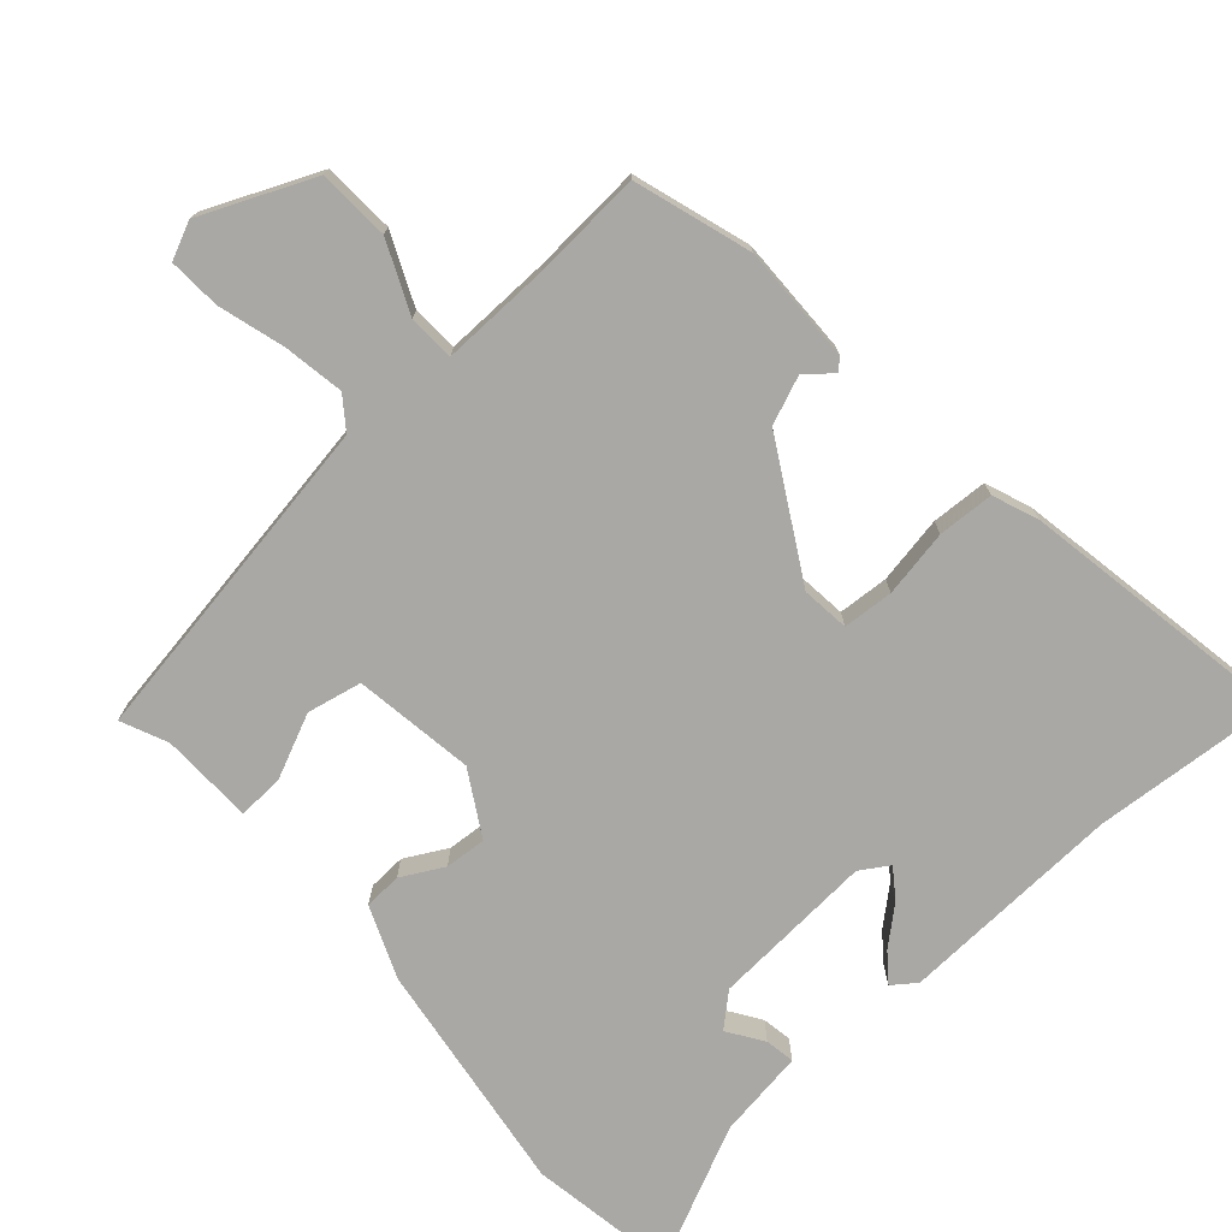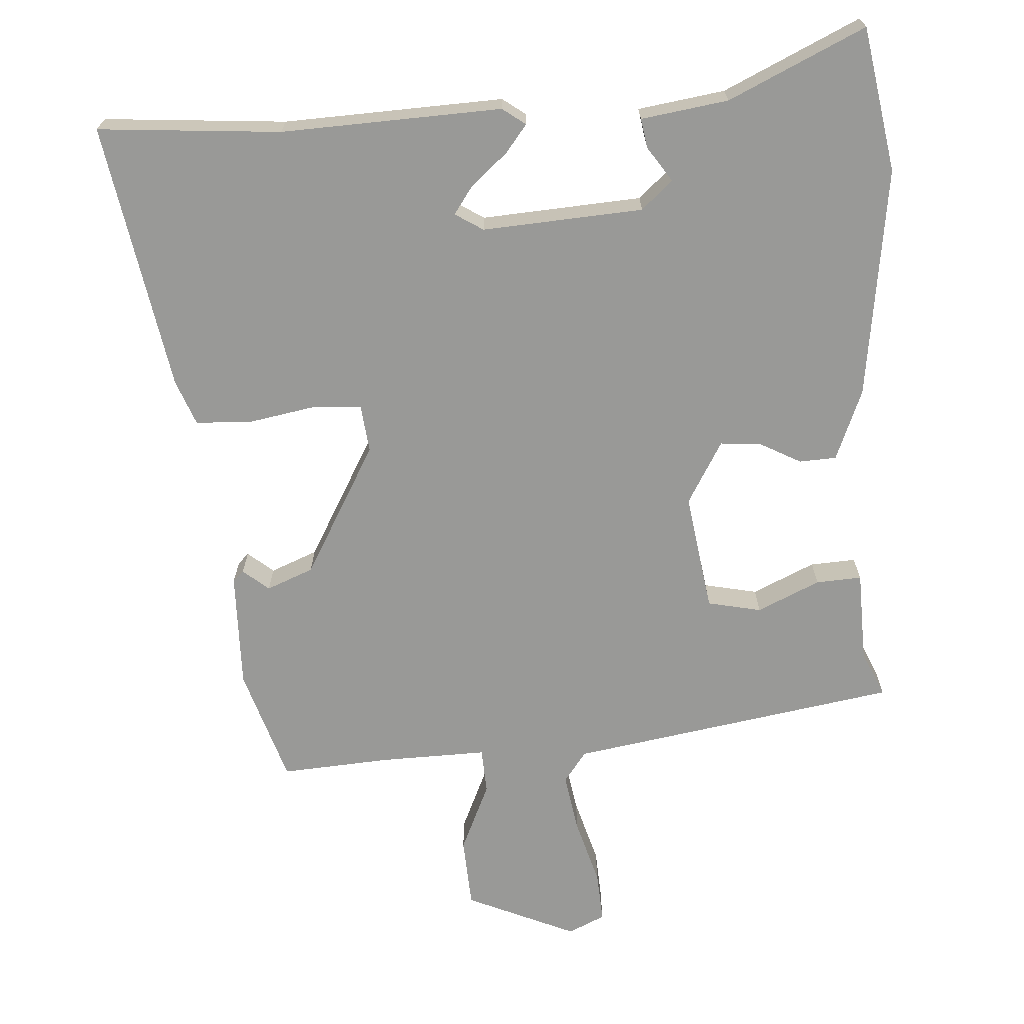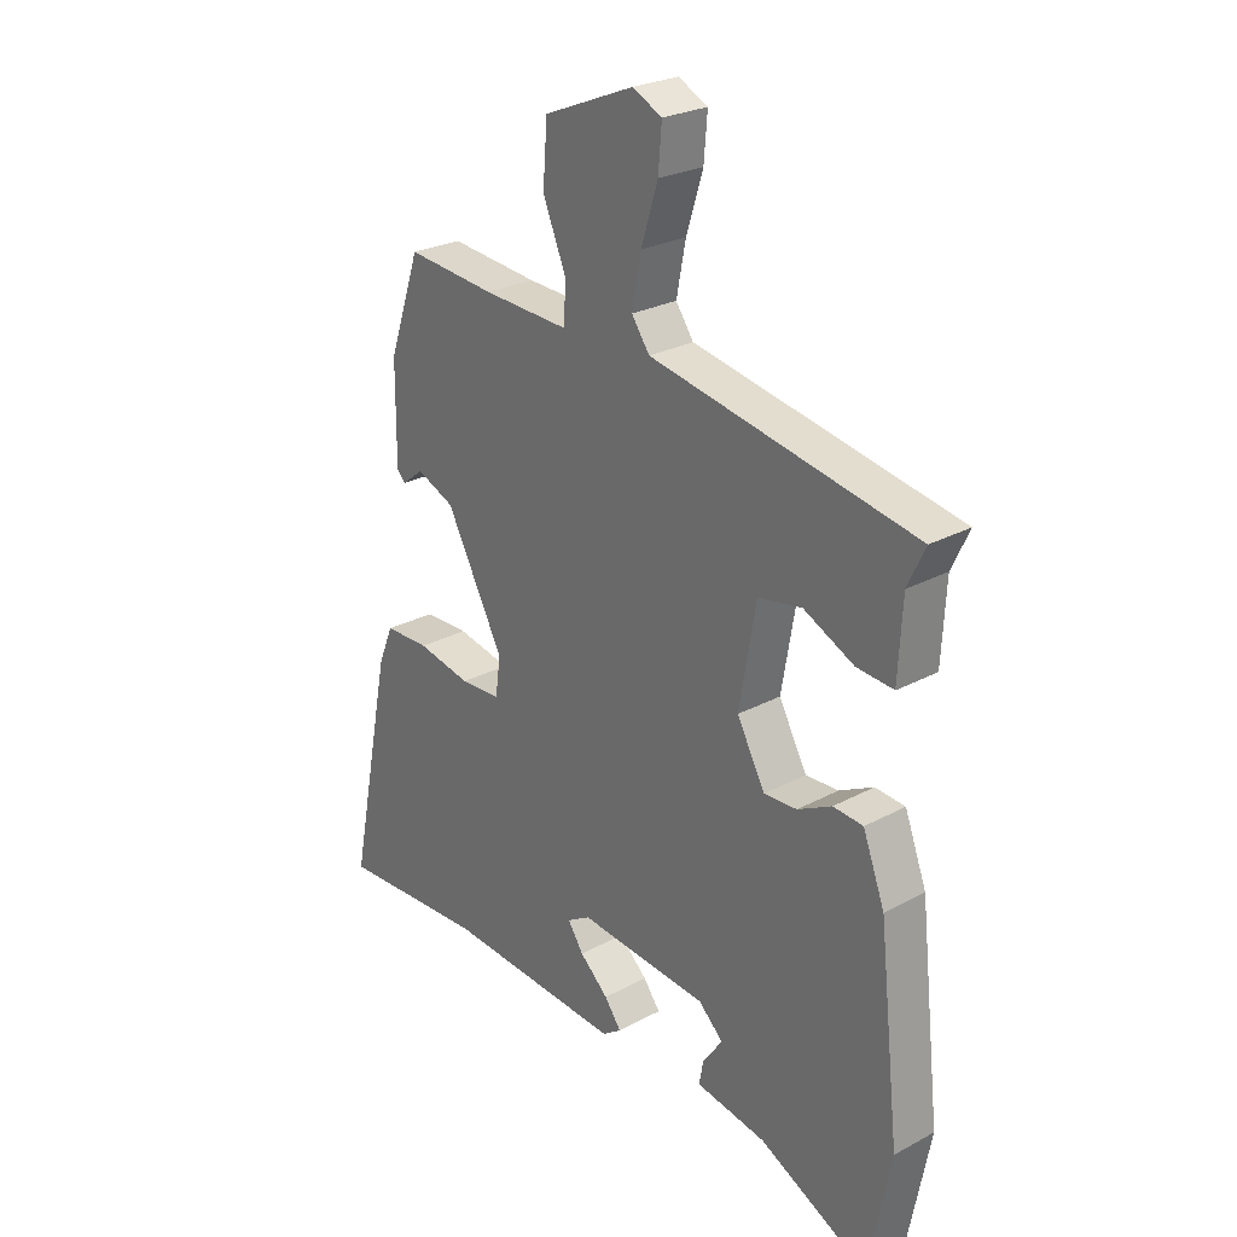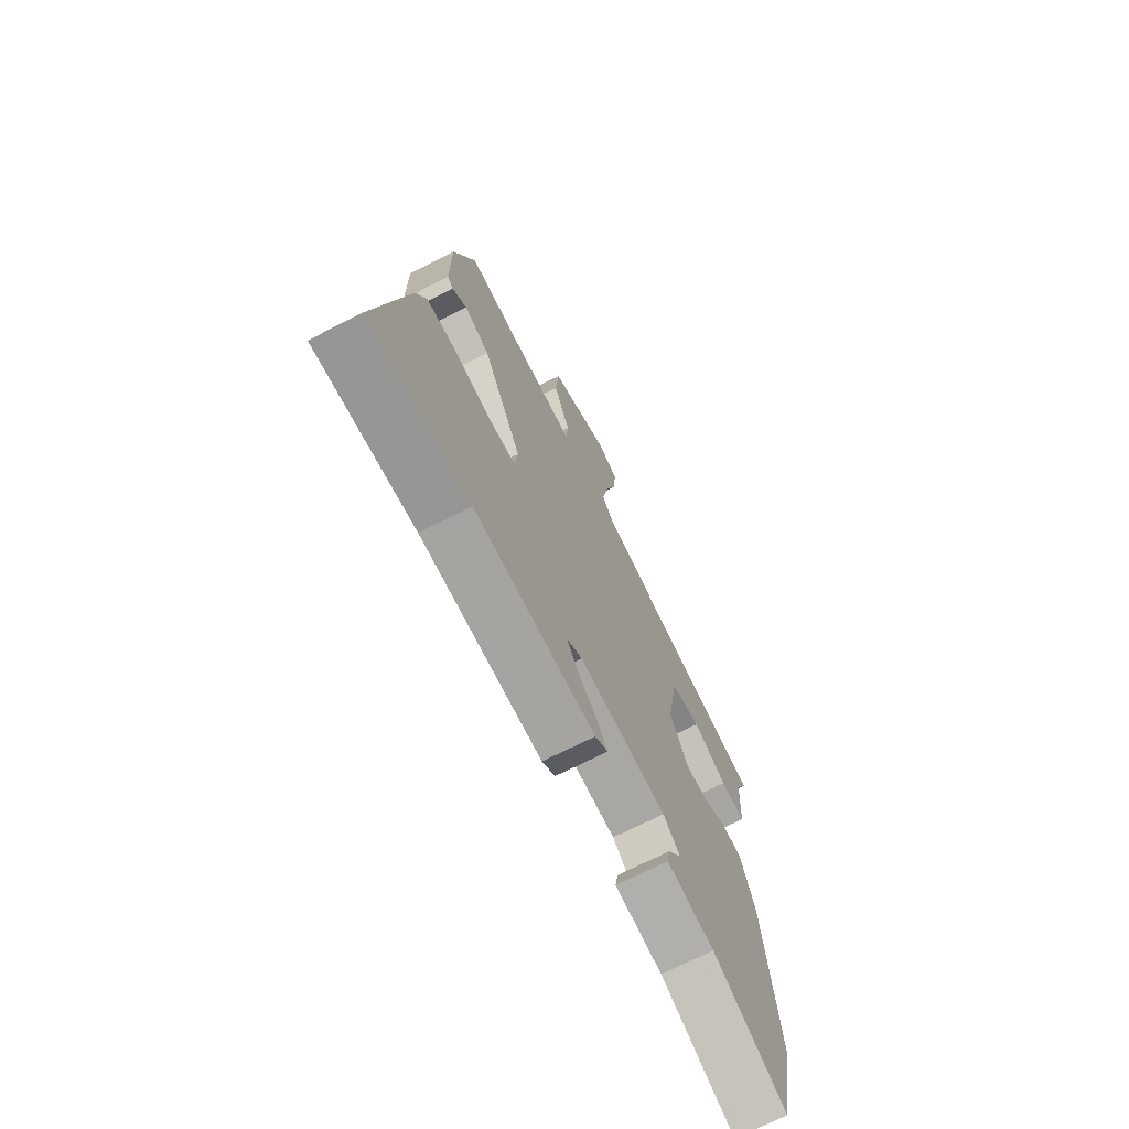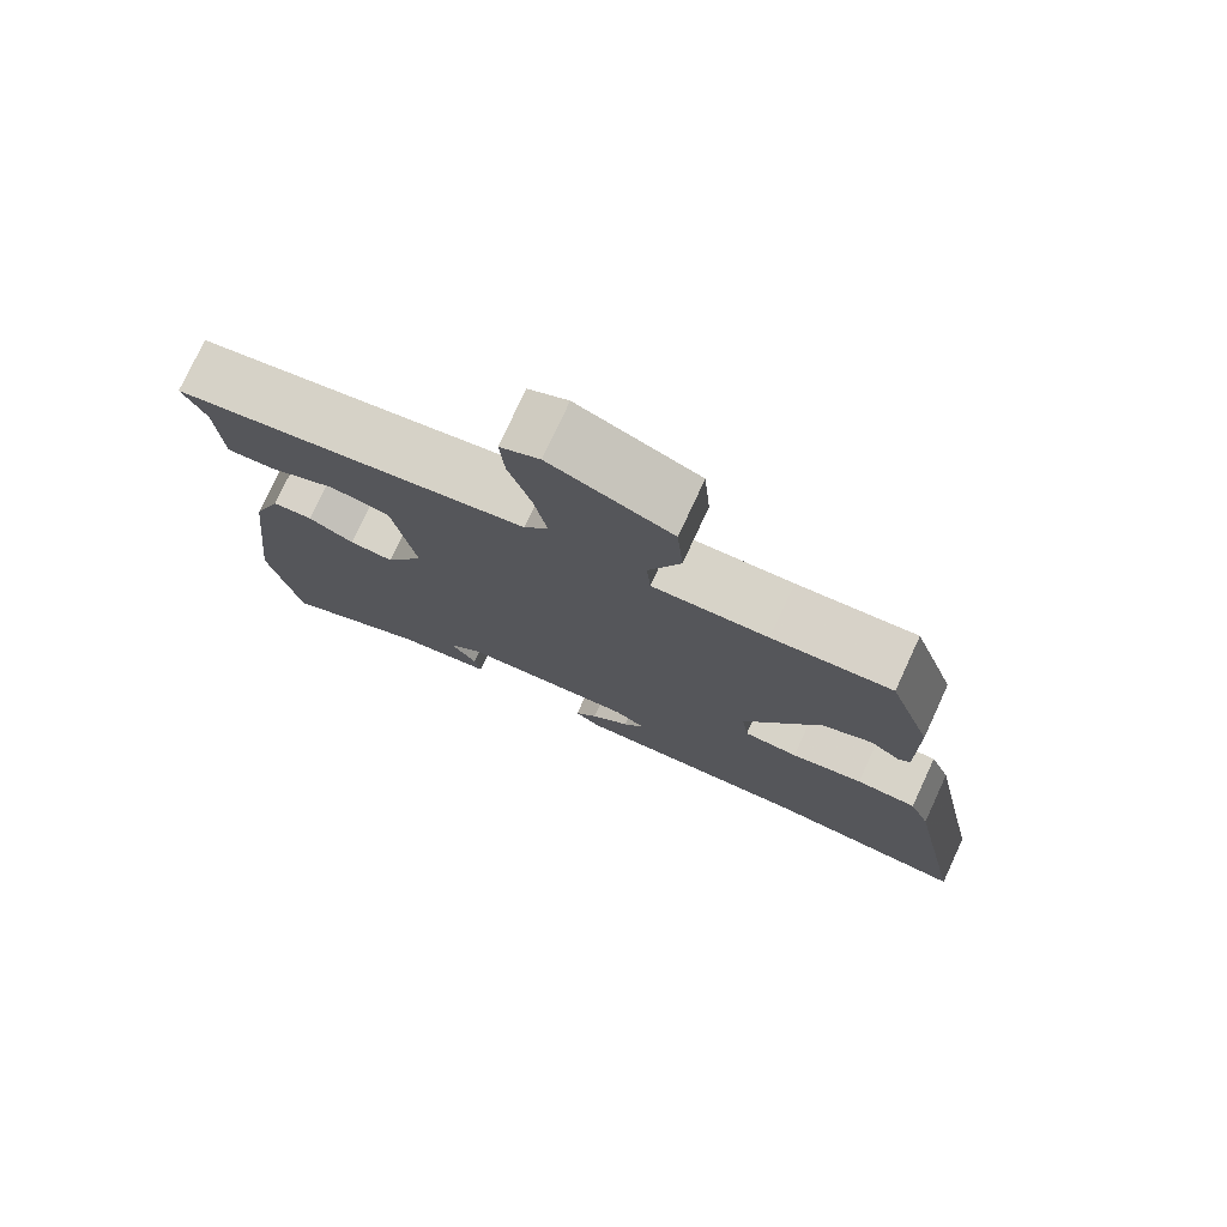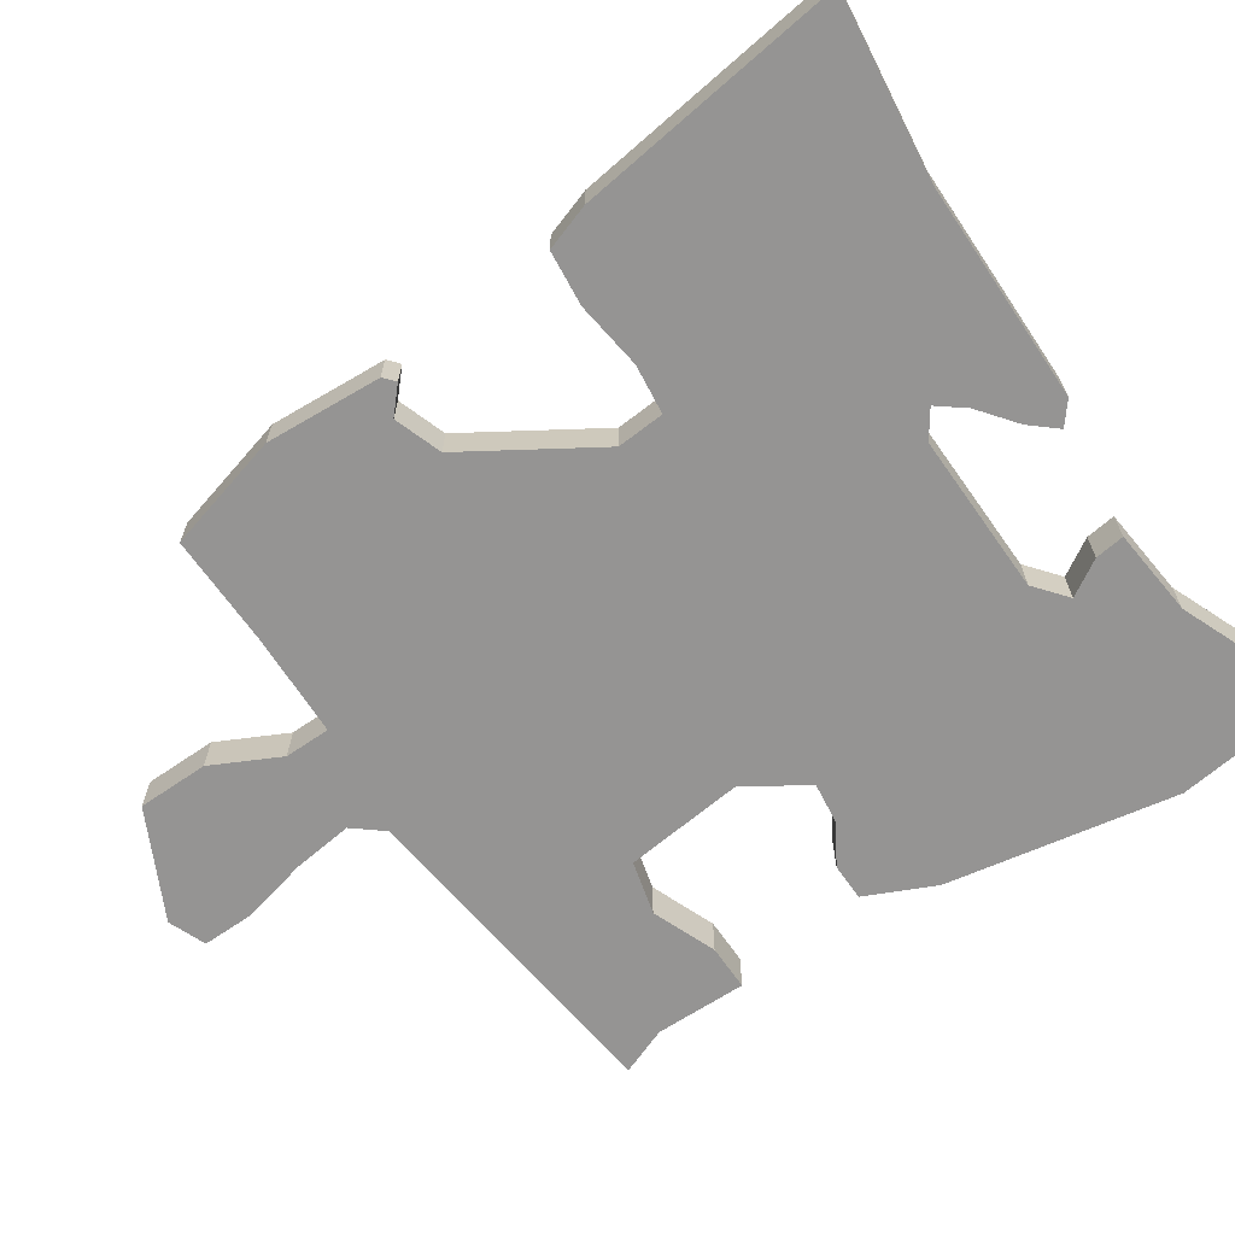
<metadata>
{"format":"obj","ext":"obj","renderer":"f3d","projection":"perspective","resolution":1024,"background":"white","views":[{"elev":-74.9,"azim":40.2,"up":"+Y"},{"elev":-68.8,"azim":-177.7,"up":"+Y"},{"elev":25.9,"azim":-130.5,"up":"+Z"},{"elev":-70.4,"azim":117.0,"up":"+Z"},{"elev":76.7,"azim":24.8,"up":"+Z"},{"elev":-67.2,"azim":120.1,"up":"+Y"}]}
</metadata>
<code>
v 0.591 0.07 -0.505
v 0.334 0.07 -0.491
v 0.025 0.07 -0.511
v -0.008 0.07 -0.488
v 0.021 0.07 -0.449
v 0.071 0.07 -0.404
v 0.098 0.07 -0.364
v 0.058 0.07 -0.34
v -0.167 0.07 -0.36
v -0.21 0.07 -0.4
v -0.176 0.07 -0.448
v -0.168 0.07 -0.489
v -0.29 0.07 -0.51
v -0.48 0.07 -0.604
v -0.519 0.07 -0.402
v -0.482 0.07 -0.076
v -0.444 0.07 0.024
v -0.392 0.07 0.028
v -0.333 0.07 -0.002
v -0.276 0.07 -0.005
v -0.227 0.07 0.084
v -0.256 0.07 0.25
v -0.332 0.07 0.264
v -0.419 0.07 0.222
v -0.483 0.07 0.217
v -0.49 0.07 0.345
v -0.52 0.07 0.409
v -0.061 0.07 0.496
v -0.03 0.07 0.54
v -0.046 0.07 0.623
v -0.075 0.07 0.715
v -0.081 0.07 0.787
v -0.03 0.07 0.812
v 0.126 0.07 0.748
v 0.134 0.07 0.649
v 0.093 0.07 0.551
v 0.098 0.07 0.487
v 0.247 0.07 0.494
v 0.401 0.07 0.508
v 0.456 0.07 0.348
v 0.457 0.07 0.185
v 0.442 0.07 0.17
v 0.405 0.07 0.199
v 0.34 0.07 0.171
v 0.24 0.07 -0.016
v 0.249 0.07 -0.082
v 0.319 0.07 -0.085
v 0.412 0.07 -0.066
v 0.49 0.07 -0.068
v 0.516 0.07 -0.131
v 0.591 0 -0.505
v 0.334 0 -0.491
v 0.025 0 -0.511
v -0.008 0 -0.488
v 0.021 0 -0.449
v 0.071 0 -0.404
v 0.098 0 -0.364
v 0.058 0 -0.34
v -0.167 0 -0.36
v -0.21 0 -0.4
v -0.176 0 -0.448
v -0.168 0 -0.489
v -0.29 0 -0.51
v -0.48 0 -0.604
v -0.519 0 -0.402
v -0.482 0 -0.076
v -0.444 0 0.024
v -0.392 0 0.028
v -0.333 0 -0.002
v -0.276 0 -0.005
v -0.227 0 0.084
v -0.256 0 0.25
v -0.332 0 0.264
v -0.419 0 0.222
v -0.483 0 0.217
v -0.49 0 0.345
v -0.52 0 0.409
v -0.061 0 0.496
v -0.03 0 0.54
v -0.046 0 0.623
v -0.075 0 0.715
v -0.081 0 0.787
v -0.03 0 0.812
v 0.126 0 0.748
v 0.134 0 0.649
v 0.093 0 0.551
v 0.098 0 0.487
v 0.247 0 0.494
v 0.401 0 0.508
v 0.456 0 0.348
v 0.457 0 0.185
v 0.442 0 0.17
v 0.405 0 0.199
v 0.34 0 0.171
v 0.24 0 -0.016
v 0.249 0 -0.082
v 0.319 0 -0.085
v 0.412 0 -0.066
v 0.49 0 -0.068
v 0.516 0 -0.131
f 50 1 2
f 49 50 2
f 48 49 2
f 47 48 2
f 46 47 2 3
f 41 42 43
f 40 41 43
f 39 40 43
f 38 39 43
f 37 38 43 44
f 34 35 36
f 33 34 36
f 32 33 36
f 31 32 36
f 30 31 36
f 29 30 36 37
f 37 44 45
f 29 37 45
f 28 29 45
f 23 24 25 26
f 26 27 28
f 23 26 28
f 22 23 28
f 17 18 19
f 16 17 19
f 15 16 19
f 14 15 19
f 13 14 19
f 13 19 20
f 10 11 12 13
f 10 13 20 21
f 3 4 5 6
f 3 6 7
f 46 3 7
f 46 7 8
f 45 46 8
f 28 45 8
f 22 28 8
f 21 22 8
f 9 10 21
f 8 9 21
f 52 51 100
f 52 100 99
f 52 99 98
f 52 98 97
f 53 52 97 96
f 93 92 91
f 93 91 90
f 93 90 89
f 93 89 88
f 94 93 88 87
f 86 85 84
f 86 84 83
f 86 83 82
f 86 82 81
f 86 81 80
f 87 86 80 79
f 95 94 87
f 95 87 79
f 95 79 78
f 76 75 74 73
f 78 77 76
f 78 76 73
f 78 73 72
f 69 68 67
f 69 67 66
f 69 66 65
f 69 65 64
f 69 64 63
f 70 69 63
f 63 62 61 60
f 71 70 63 60
f 56 55 54 53
f 57 56 53
f 57 53 96
f 58 57 96
f 58 96 95
f 58 95 78
f 58 78 72
f 58 72 71
f 71 60 59
f 71 59 58
f 1 51 52 2
f 2 52 53 3
f 3 53 54 4
f 4 54 55 5
f 5 55 56 6
f 6 56 57 7
f 7 57 58 8
f 8 58 59 9
f 9 59 60 10
f 10 60 61 11
f 11 61 62 12
f 12 62 63 13
f 13 63 64 14
f 14 64 65 15
f 15 65 66 16
f 16 66 67 17
f 17 67 68 18
f 18 68 69 19
f 19 69 70 20
f 20 70 71 21
f 21 71 72 22
f 22 72 73 23
f 23 73 74 24
f 24 74 75 25
f 25 75 76 26
f 26 76 77 27
f 27 77 78 28
f 28 78 79 29
f 29 79 80 30
f 30 80 81 31
f 31 81 82 32
f 32 82 83 33
f 33 83 84 34
f 34 84 85 35
f 35 85 86 36
f 36 86 87 37
f 37 87 88 38
f 38 88 89 39
f 39 89 90 40
f 40 90 91 41
f 41 91 92 42
f 42 92 93 43
f 43 93 94 44
f 44 94 95 45
f 45 95 96 46
f 46 96 97 47
f 47 97 98 48
f 48 98 99 49
f 49 99 100 50
f 50 100 51 1

</code>
